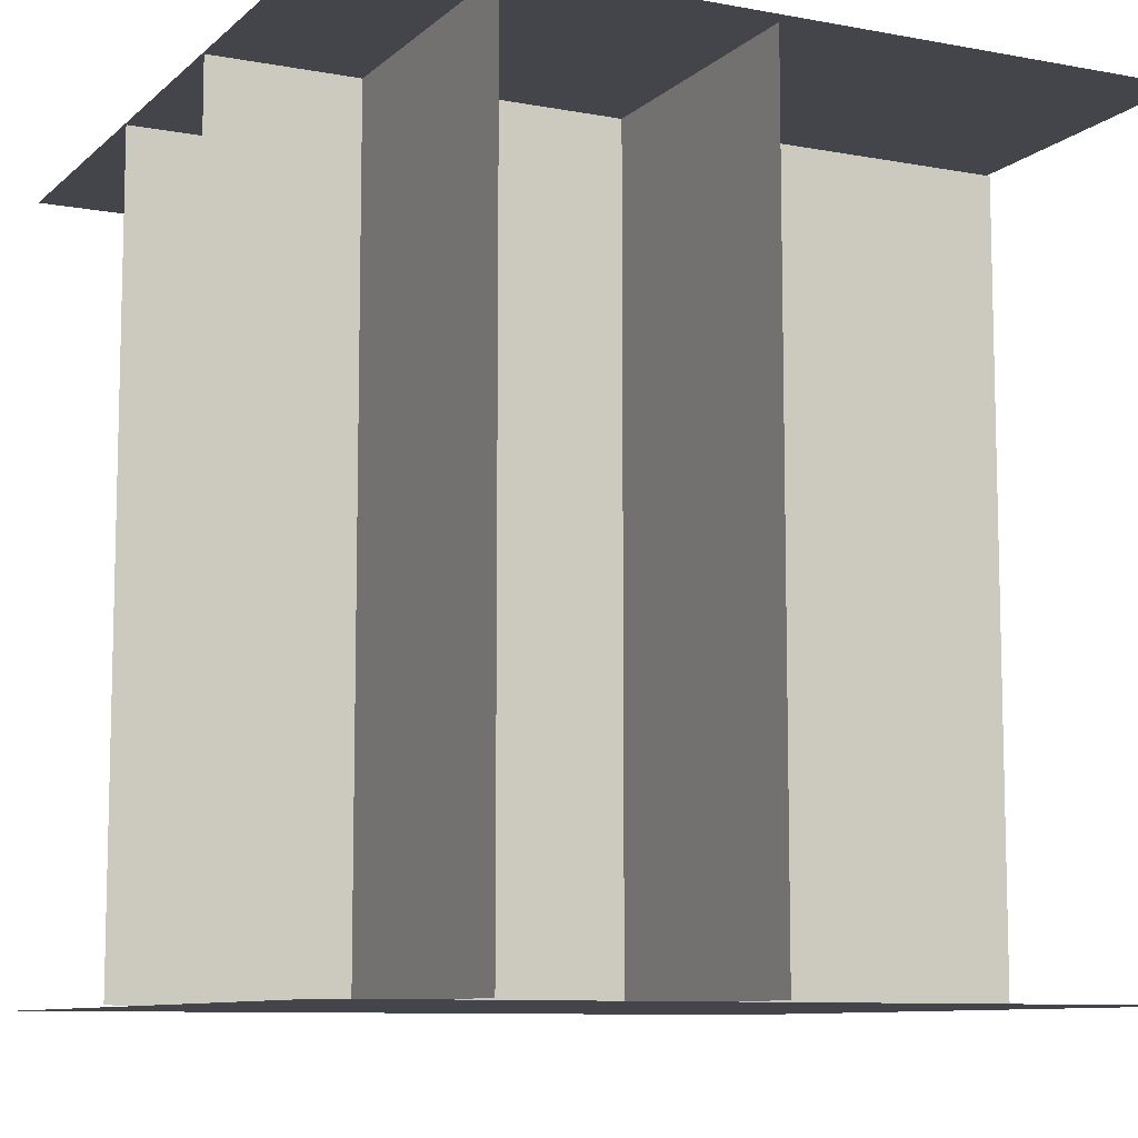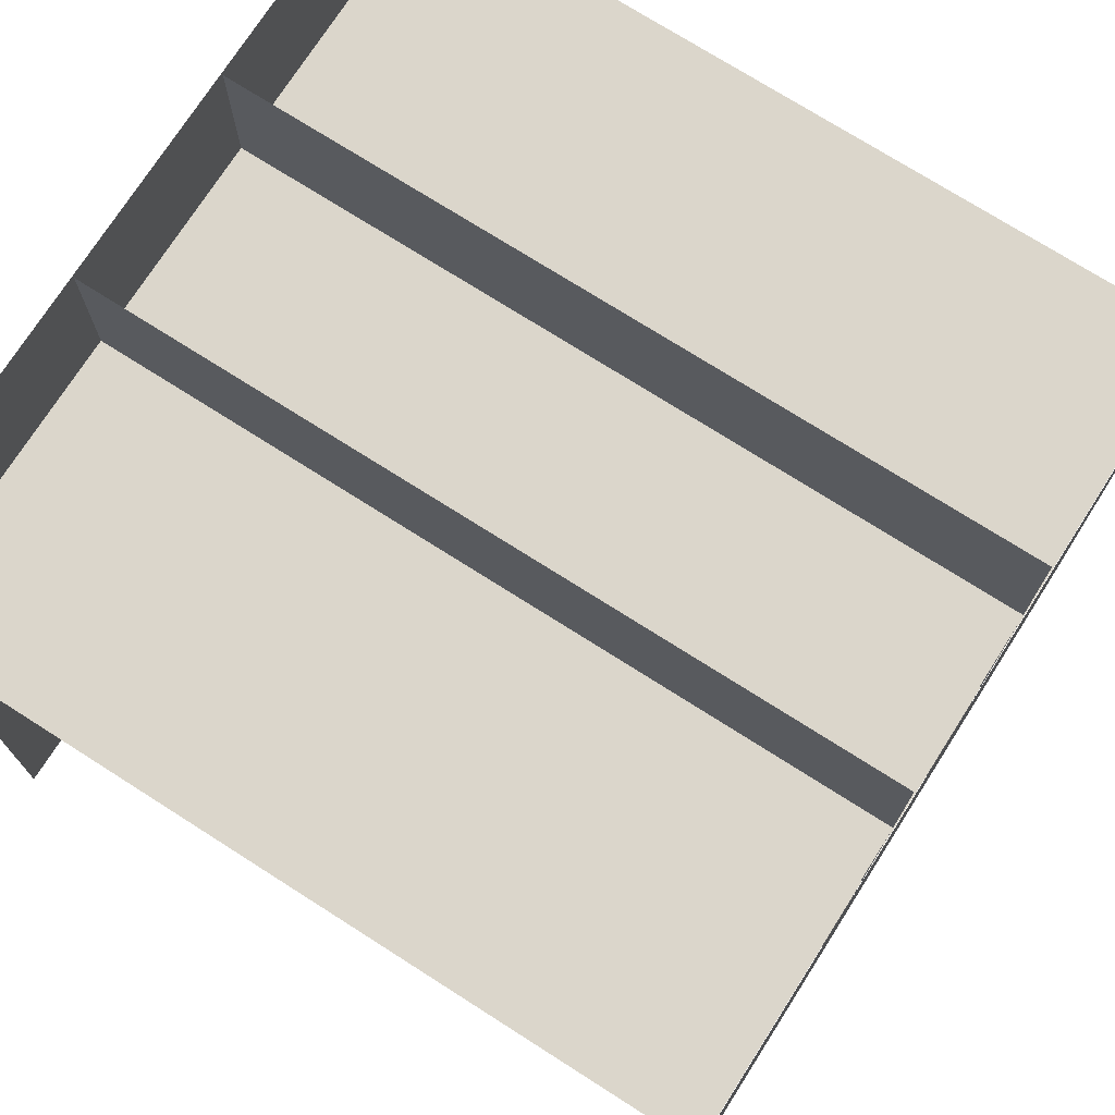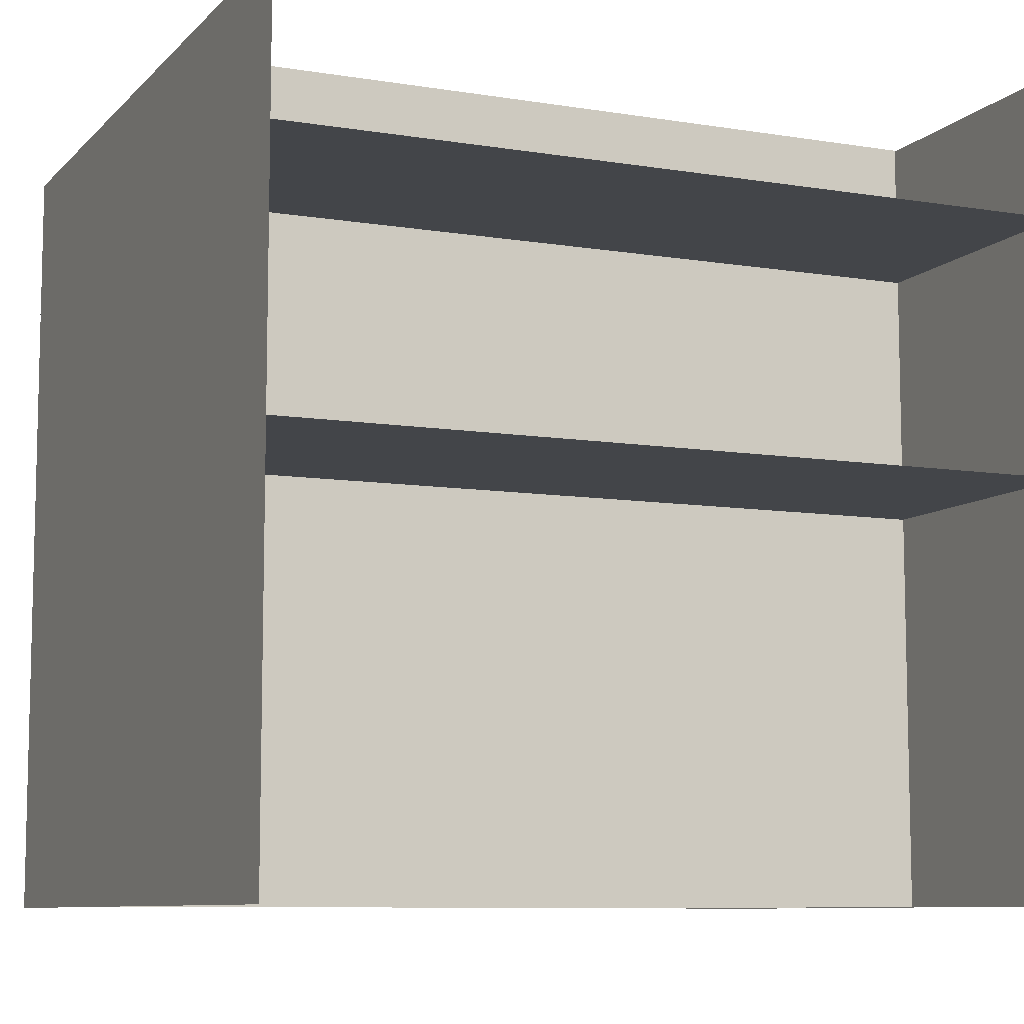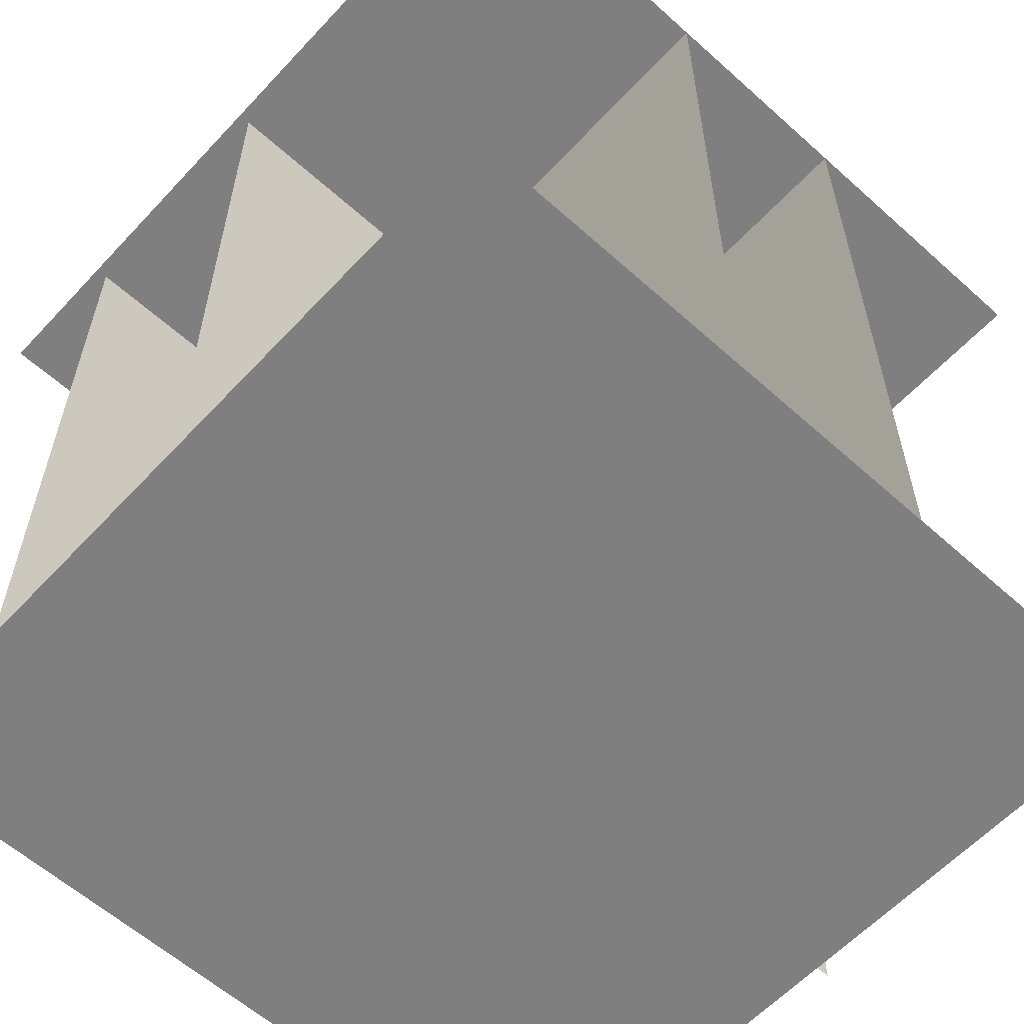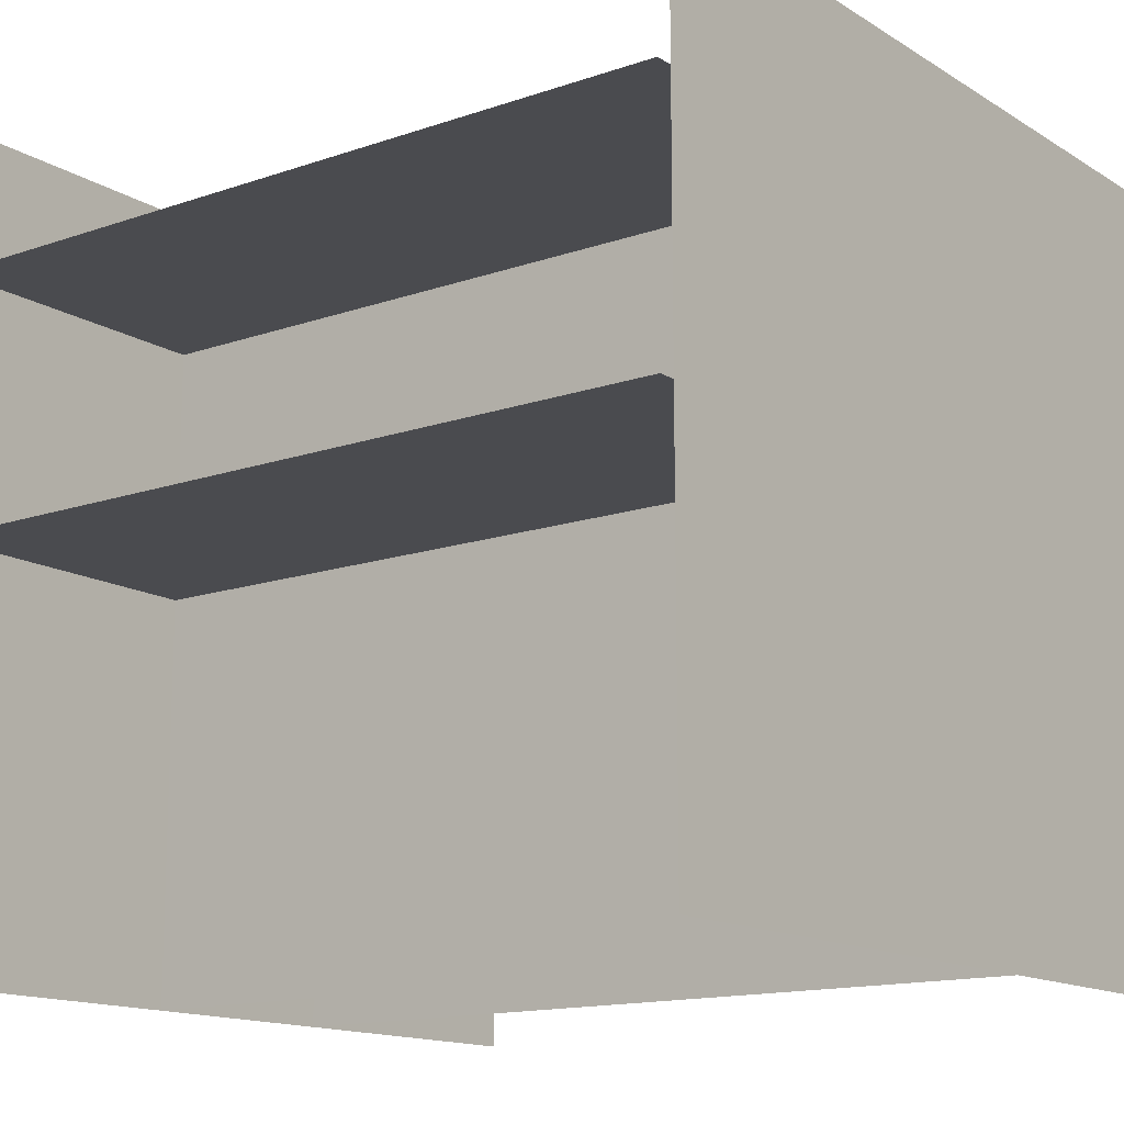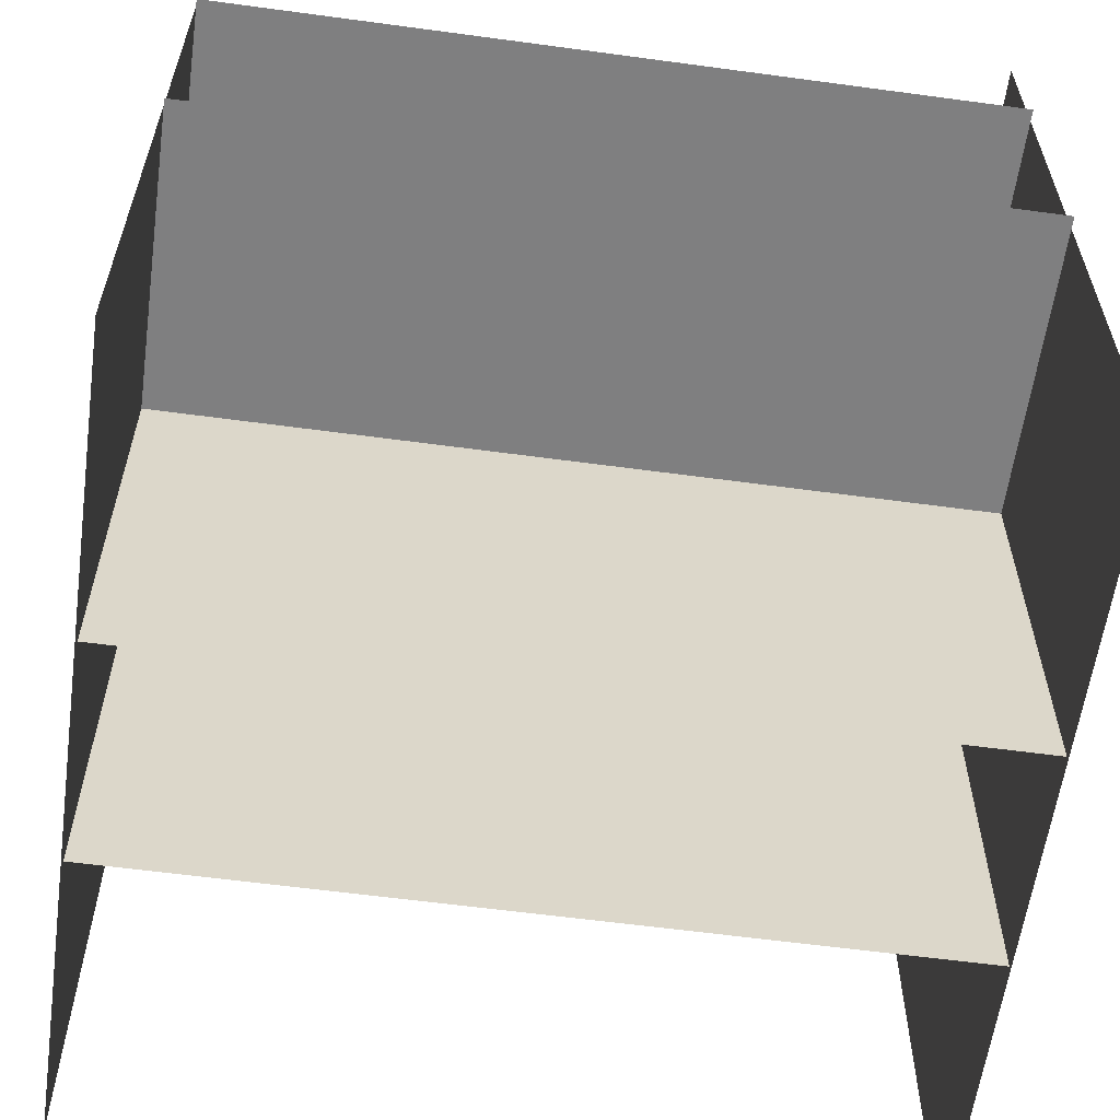
<metadata>
{"format":"obj","ext":"obj","renderer":"f3d","projection":"perspective","resolution":1024,"background":"white","views":[{"elev":-9.3,"azim":-116.2,"up":"+Z"},{"elev":73.6,"azim":-57.5,"up":"+Y"},{"elev":-8.8,"azim":-113.8,"up":"+Y"},{"elev":-59.9,"azim":-42.6,"up":"+Z"},{"elev":-14.3,"azim":127.1,"up":"+Y"},{"elev":-59.8,"azim":82.1,"up":"+Y"}]}
</metadata>
<code>
o Cube
v -377.2 -22.77 384.6
v -377.2 -22.77 -373.8
v 384.2 -22.77 384.6
v 384.2 -22.77 -373.8
f 1 3 4 2
o Cube.001
v -107.5 357 -373.8
v -107.5 357 384.6
v -107.5 -404.4 -373.8
v -107.5 -404.4 384.6
f 5 6 8 7
o Cube.002
v 97.59 357 384.6
v 97.59 357 -373.8
v 97.59 -404.4 384.6
v 97.59 -404.4 -373.8
f 9 10 12 11
o Cube.003
v 369.8 357 -375.5
v -388.6 357 -375.5
v 369.8 -404.4 -375.5
v -388.6 -404.4 -375.5
f 13 14 16 15
o Cube.007
v -377.2 -22.77 384.6
v -377.2 -22.77 -373.8
v 384.2 -22.77 384.6
v 384.2 -22.77 -373.8
f 17 19 20 18
o Cube.004
v 369.8 357 386.4
v -388.6 357 386.4
v 369.8 -404.4 386.4
v -388.6 -404.4 386.4
f 21 22 24 23
o Cube.005_Cube.009
v -377.2 218.9 384.6
v -377.2 218.9 -373.8
v 384.2 218.9 384.6
v 384.2 218.9 -373.8
f 25 26 28 27

</code>
